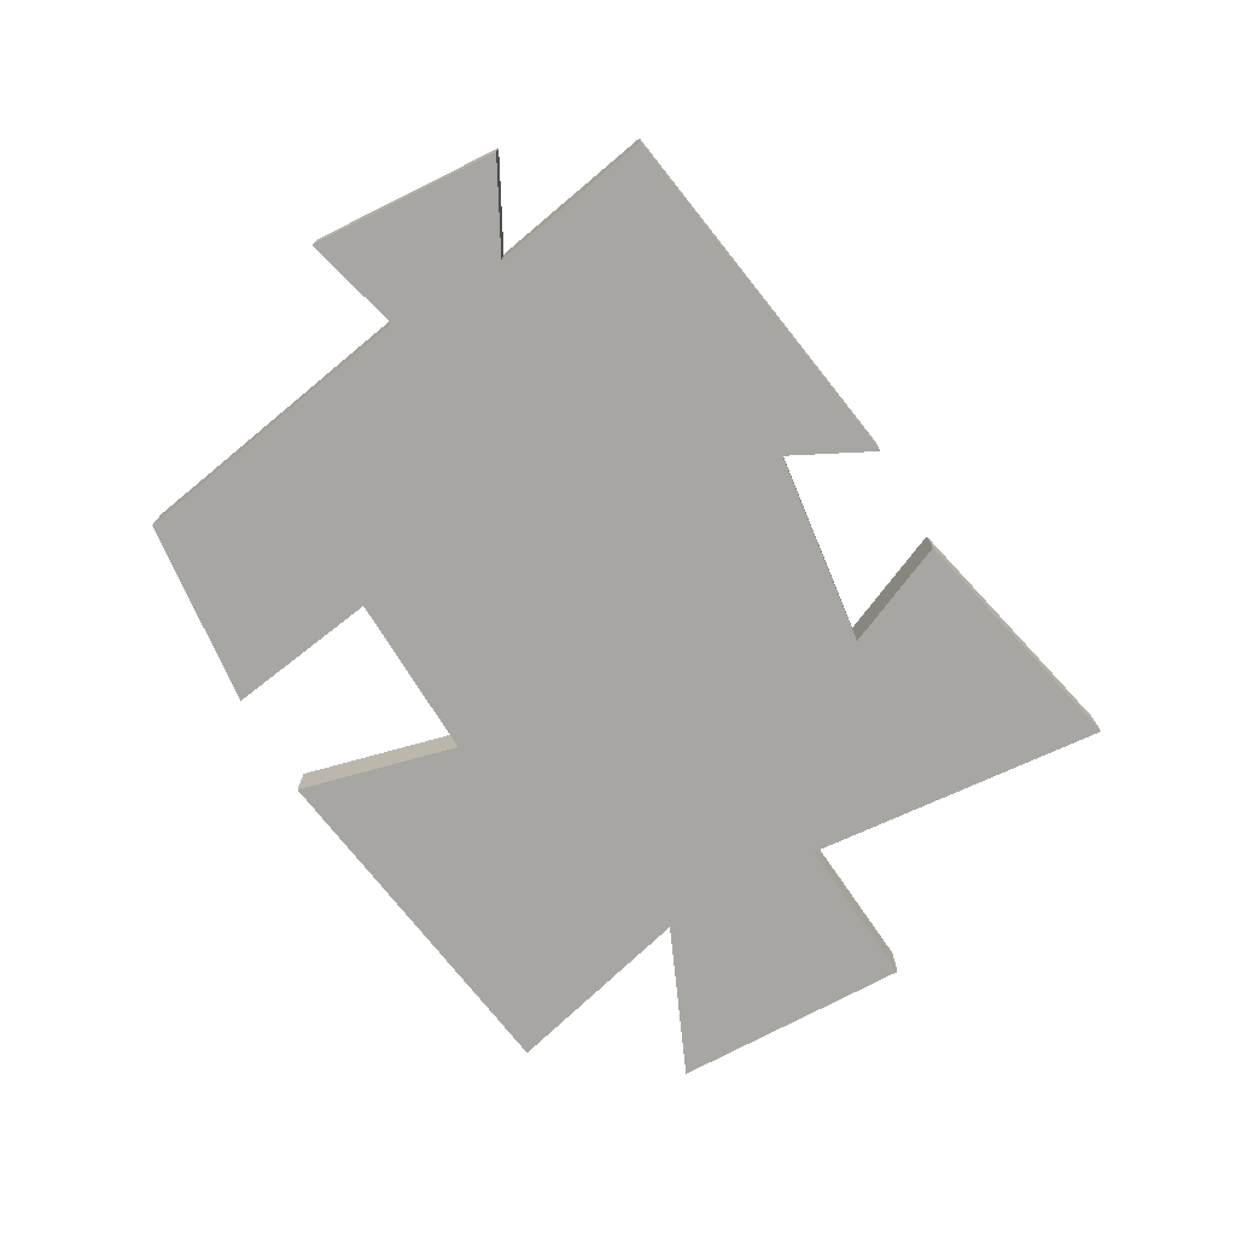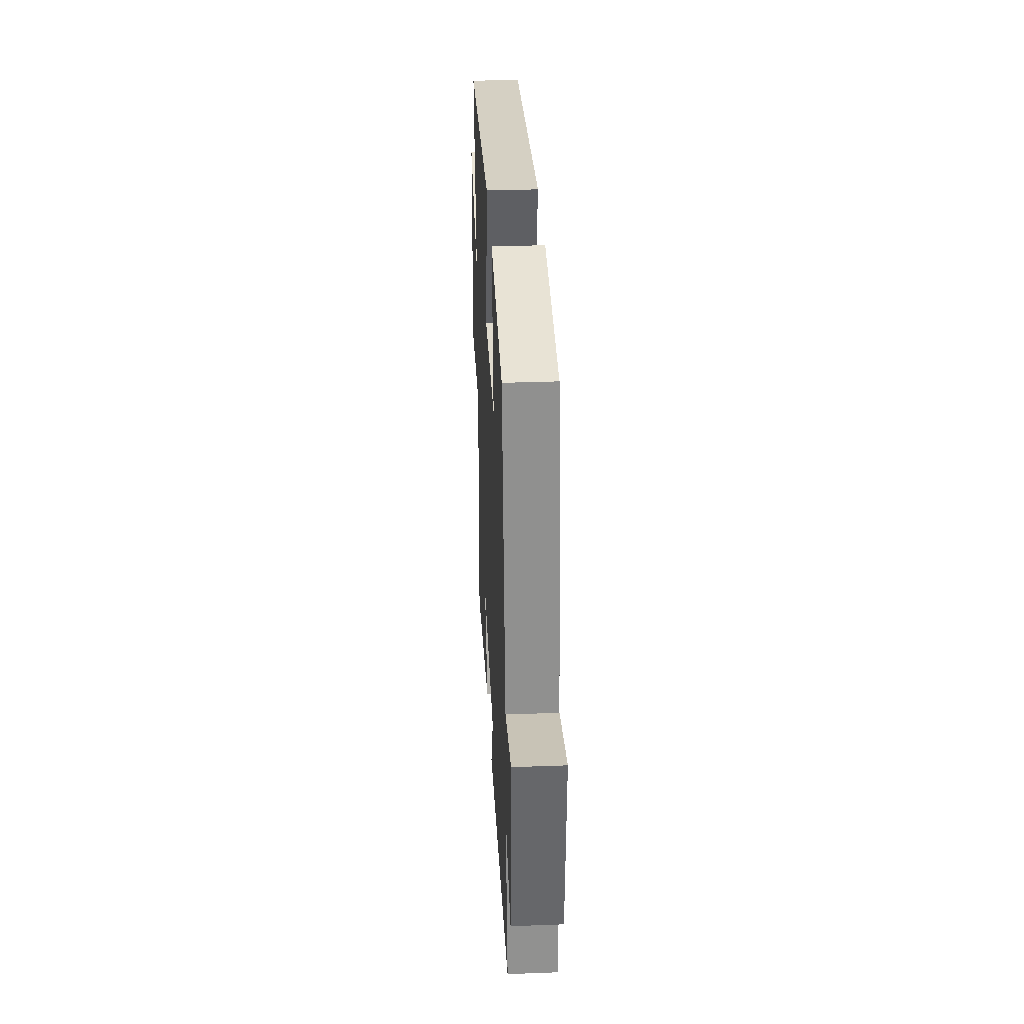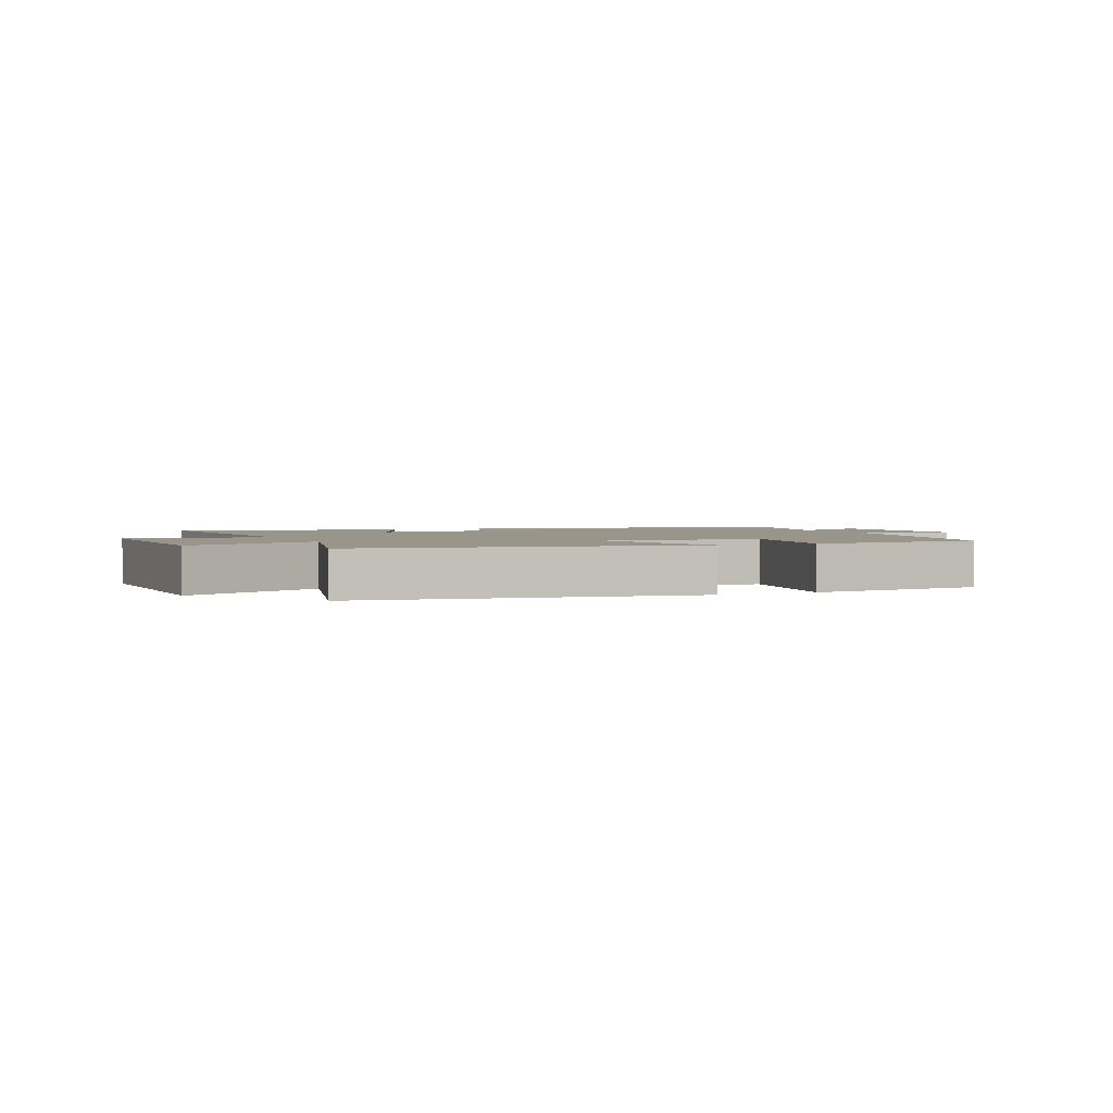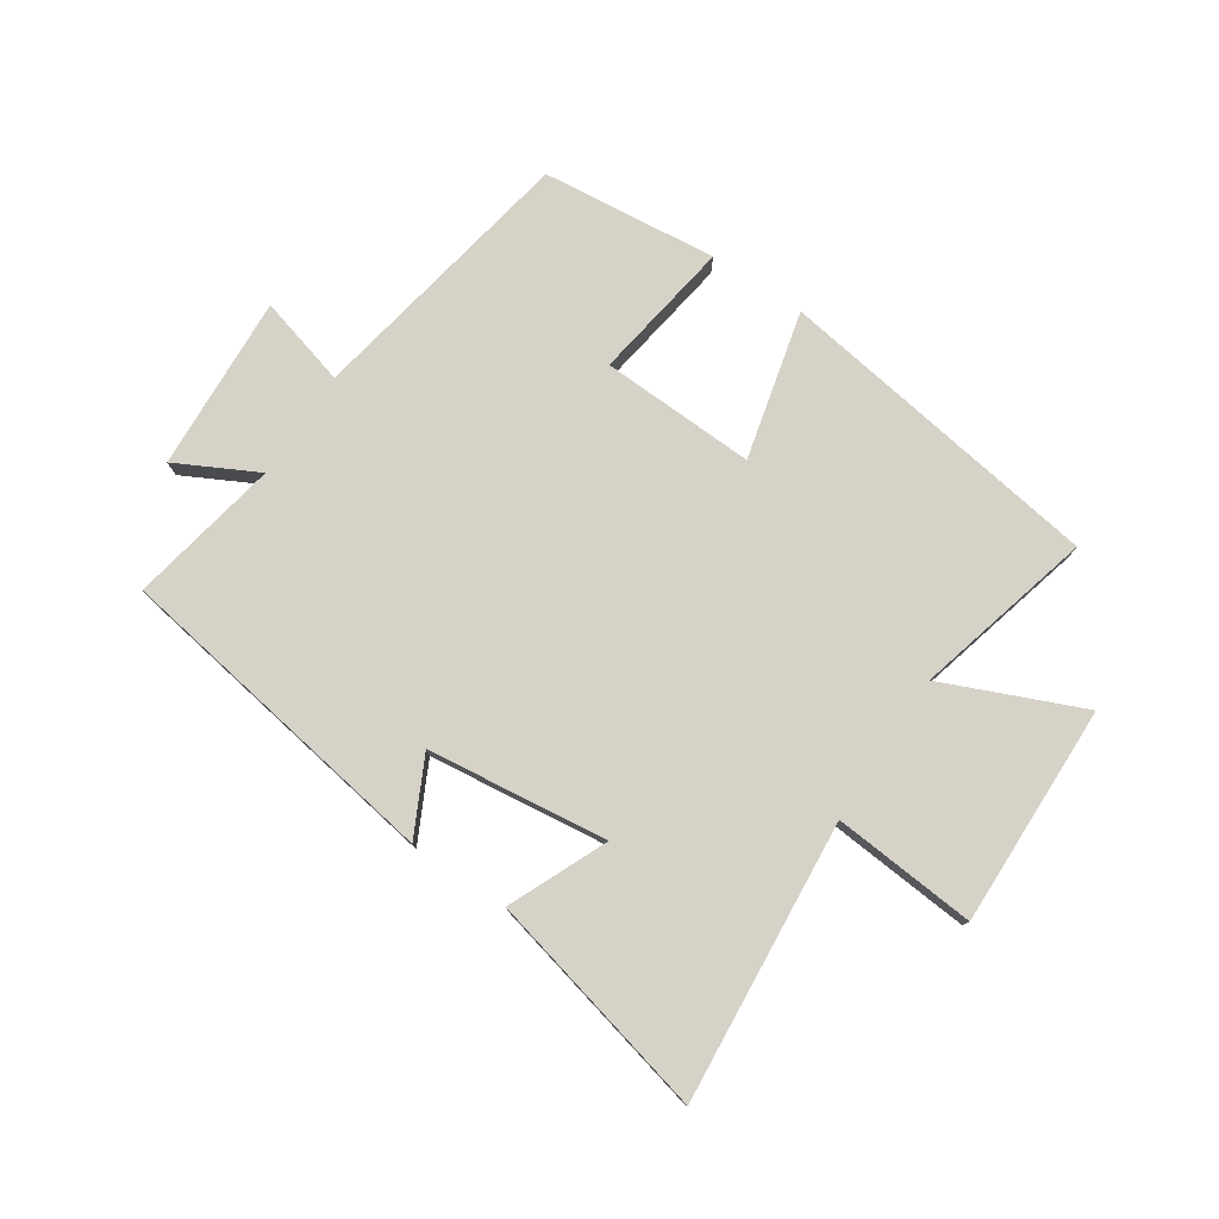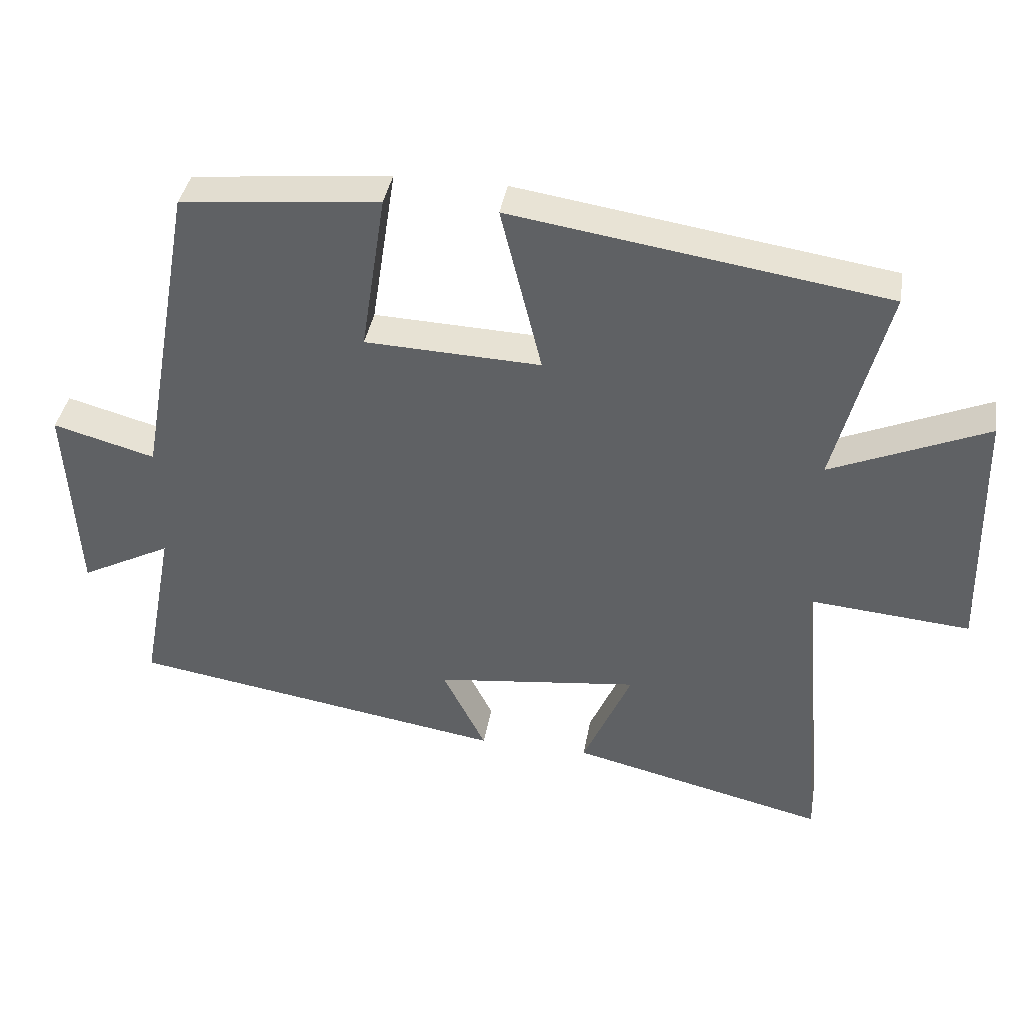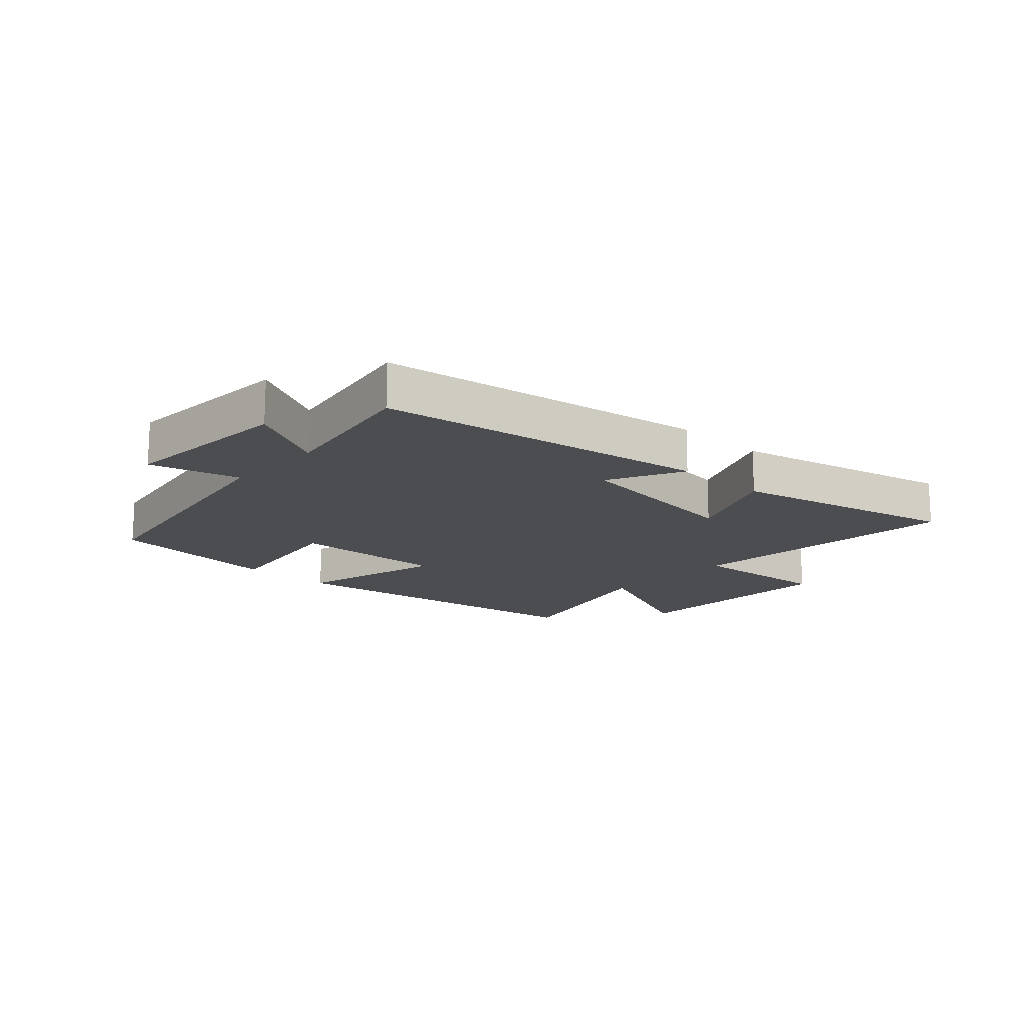
<metadata>
{"format":"obj","ext":"obj","renderer":"f3d","projection":"perspective","resolution":1024,"background":"white","views":[{"elev":-74.1,"azim":119.4,"up":"+Y"},{"elev":35.0,"azim":87.2,"up":"+Z"},{"elev":2.2,"azim":-23.4,"up":"+Y"},{"elev":77.6,"azim":-146.3,"up":"+Y"},{"elev":39.0,"azim":-170.4,"up":"+Z"},{"elev":-15.9,"azim":137.0,"up":"+Y"}]}
</metadata>
<code>
v -0.576 0.07 0.417
v -0.032 0.07 0.5
v -0.092 0.07 0.256
v 0.164 0.07 0.266
v 0.128 0.07 0.5
v 0.418 0.07 0.47
v 0.5 0.07 0.017
v 0.649 0.07 0.058
v 0.633 0.07 -0.232
v 0.5 0.07 -0.163
v 0.547 0.07 -0.412
v -0.003 0.07 -0.5
v 0.06 0.07 -0.374
v -0.238 0.07 -0.338
v -0.167 0.07 -0.5
v -0.54 0.07 -0.589
v -0.5 0.07 -0.126
v -0.736 0.07 -0.146
v -0.728 0.07 0.22
v -0.5 0.07 0.122
v -0.576 0 0.417
v -0.032 0 0.5
v -0.092 0 0.256
v 0.164 0 0.266
v 0.128 0 0.5
v 0.418 0 0.47
v 0.5 0 0.017
v 0.649 0 0.058
v 0.633 0 -0.232
v 0.5 0 -0.163
v 0.547 0 -0.412
v -0.003 0 -0.5
v 0.06 0 -0.374
v -0.238 0 -0.338
v -0.167 0 -0.5
v -0.54 0 -0.589
v -0.5 0 -0.126
v -0.736 0 -0.146
v -0.728 0 0.22
v -0.5 0 0.122
f 17 18 19 20
f 14 15 16 17
f 13 14 17 20
f 10 11 12 13
f 10 13 20 1
f 7 8 9 10
f 6 7 10
f 5 6 10
f 4 5 10
f 3 4 10
f 1 2 3
f 1 3 10
f 40 39 38 37
f 37 36 35 34
f 40 37 34 33
f 33 32 31 30
f 21 40 33 30
f 30 29 28 27
f 30 27 26
f 30 26 25
f 30 25 24
f 30 24 23
f 23 22 21
f 30 23 21
f 1 21 22 2
f 2 22 23 3
f 3 23 24 4
f 4 24 25 5
f 5 25 26 6
f 6 26 27 7
f 7 27 28 8
f 8 28 29 9
f 9 29 30 10
f 10 30 31 11
f 11 31 32 12
f 12 32 33 13
f 13 33 34 14
f 14 34 35 15
f 15 35 36 16
f 16 36 37 17
f 17 37 38 18
f 18 38 39 19
f 19 39 40 20
f 20 40 21 1

</code>
